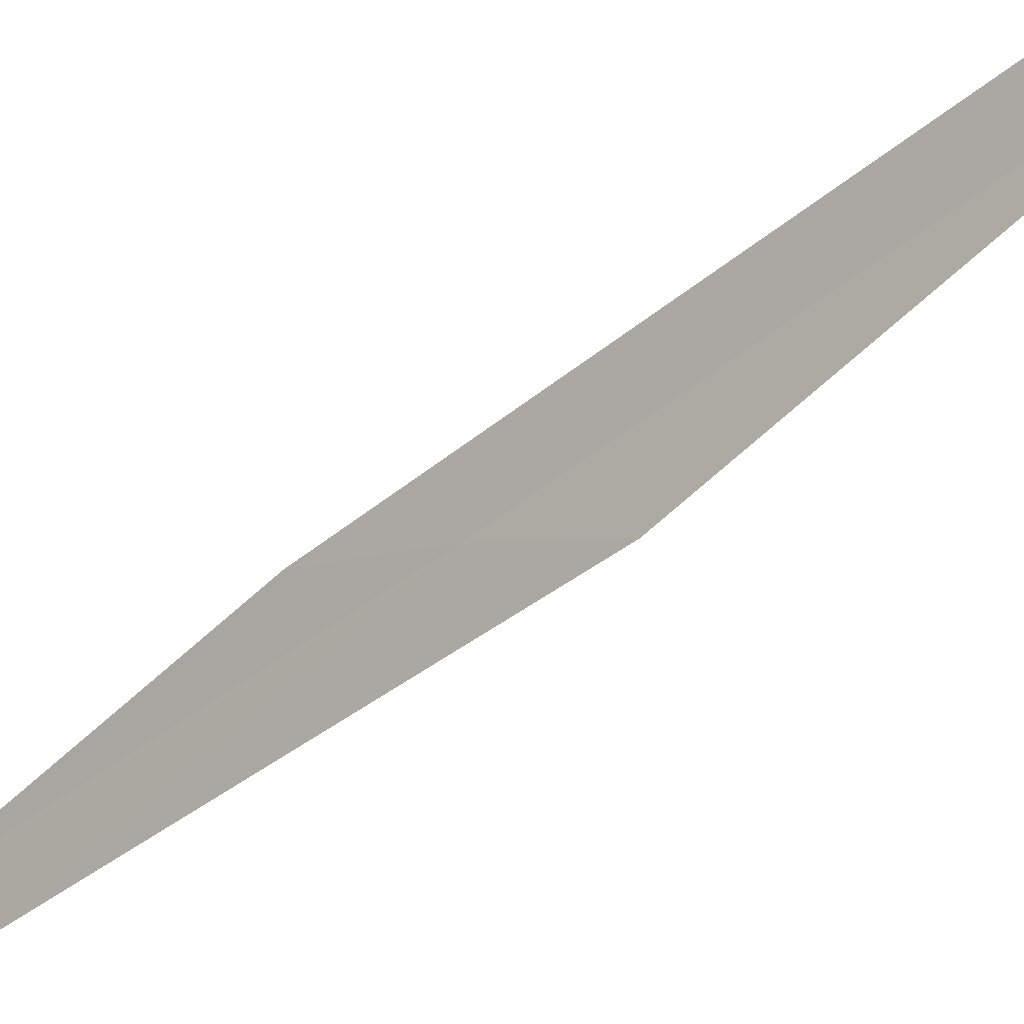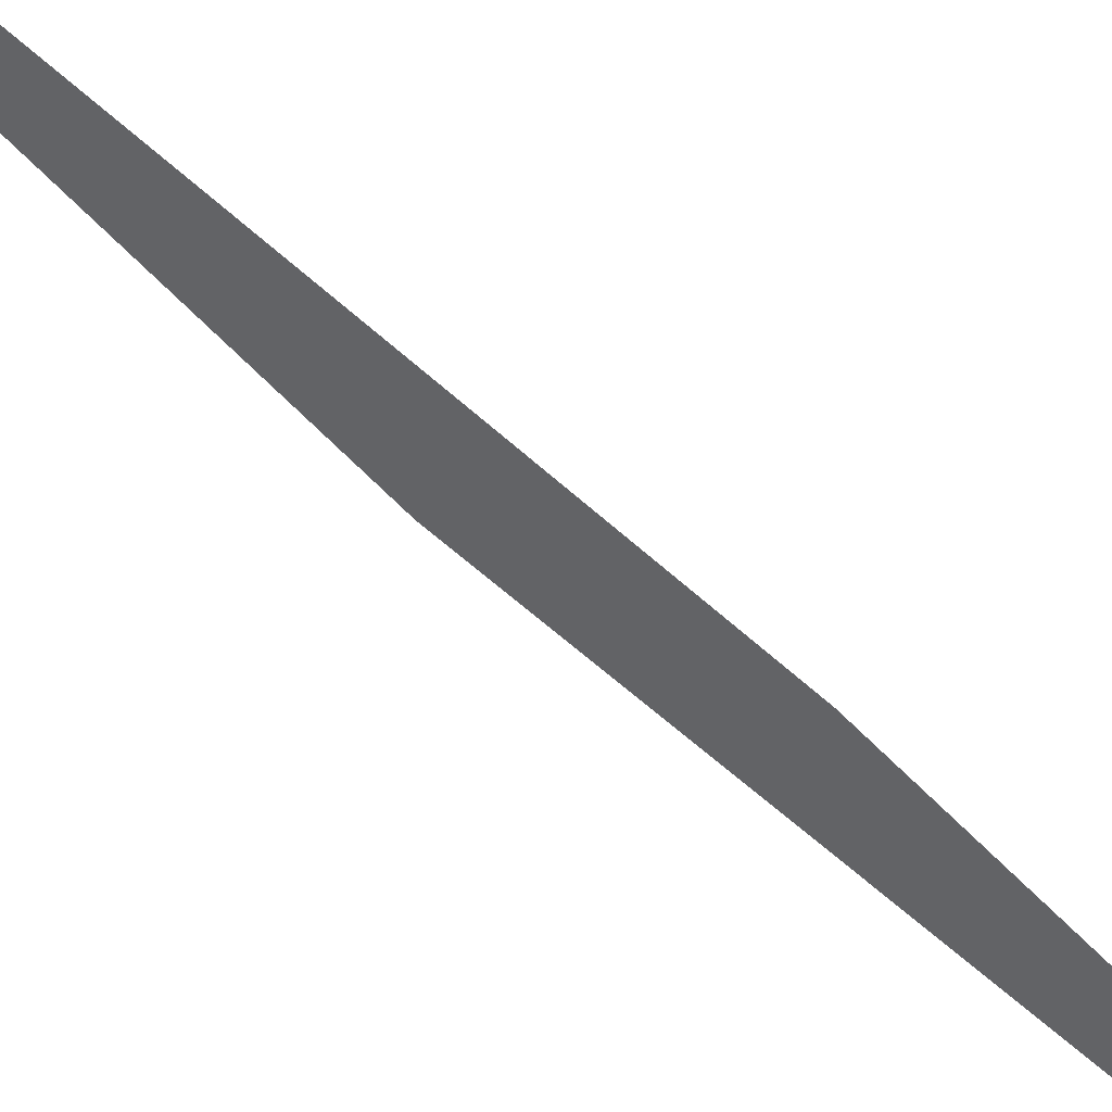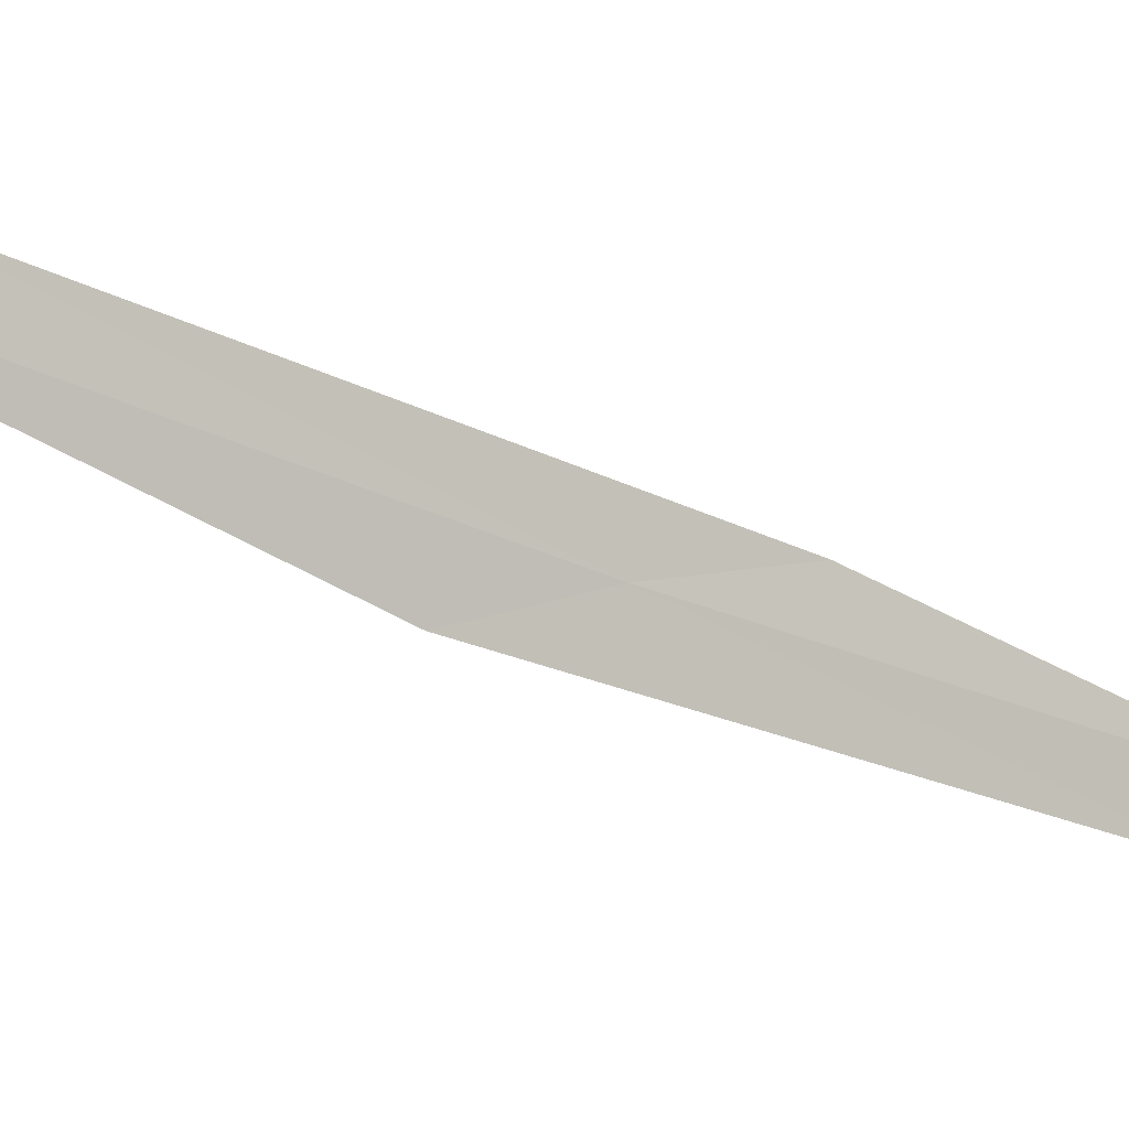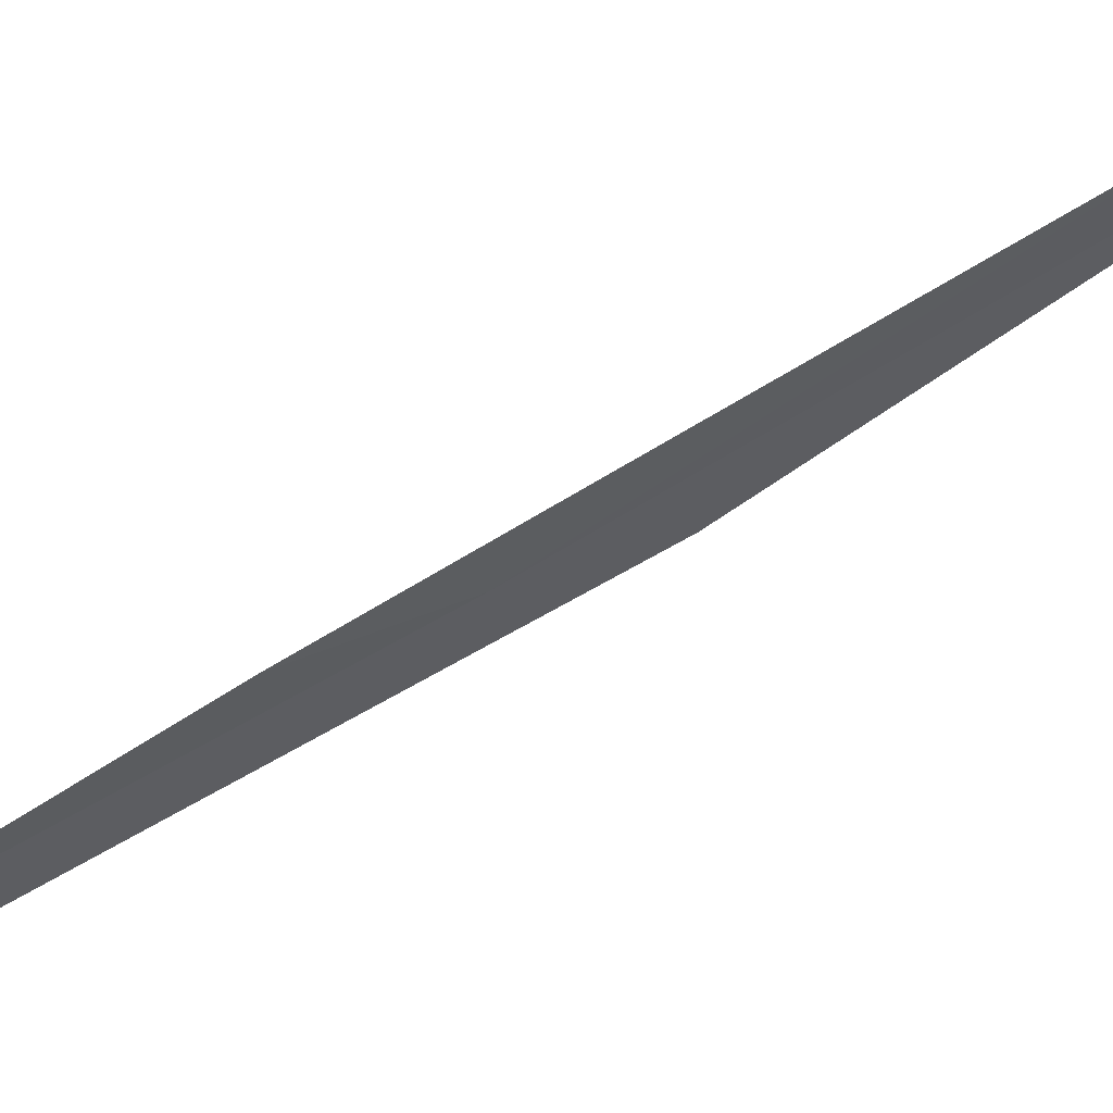
<metadata>
{"format":"obj","ext":"obj","renderer":"f3d","projection":"perspective","resolution":1024,"background":"white","views":[{"elev":-14.9,"azim":-49.6,"up":"+Y"},{"elev":56.0,"azim":125.4,"up":"+Y"},{"elev":6.9,"azim":61.6,"up":"+Y"},{"elev":50.8,"azim":-111.2,"up":"+Y"}]}
</metadata>
<code>
v 28.09 36.58 29.13
v 28.15 36.48 29.88
v 28.16 37.88 32.62
v 28.09 37.81 31.61
v 28.03 36.6 28.34
v 28.11 35.42 26.69
v 28.07 35.56 26.11
f 1 4 3
f 1 5 4
f 1 6 7
f 1 7 5
f 1 2 6
f 1 3 2

</code>
